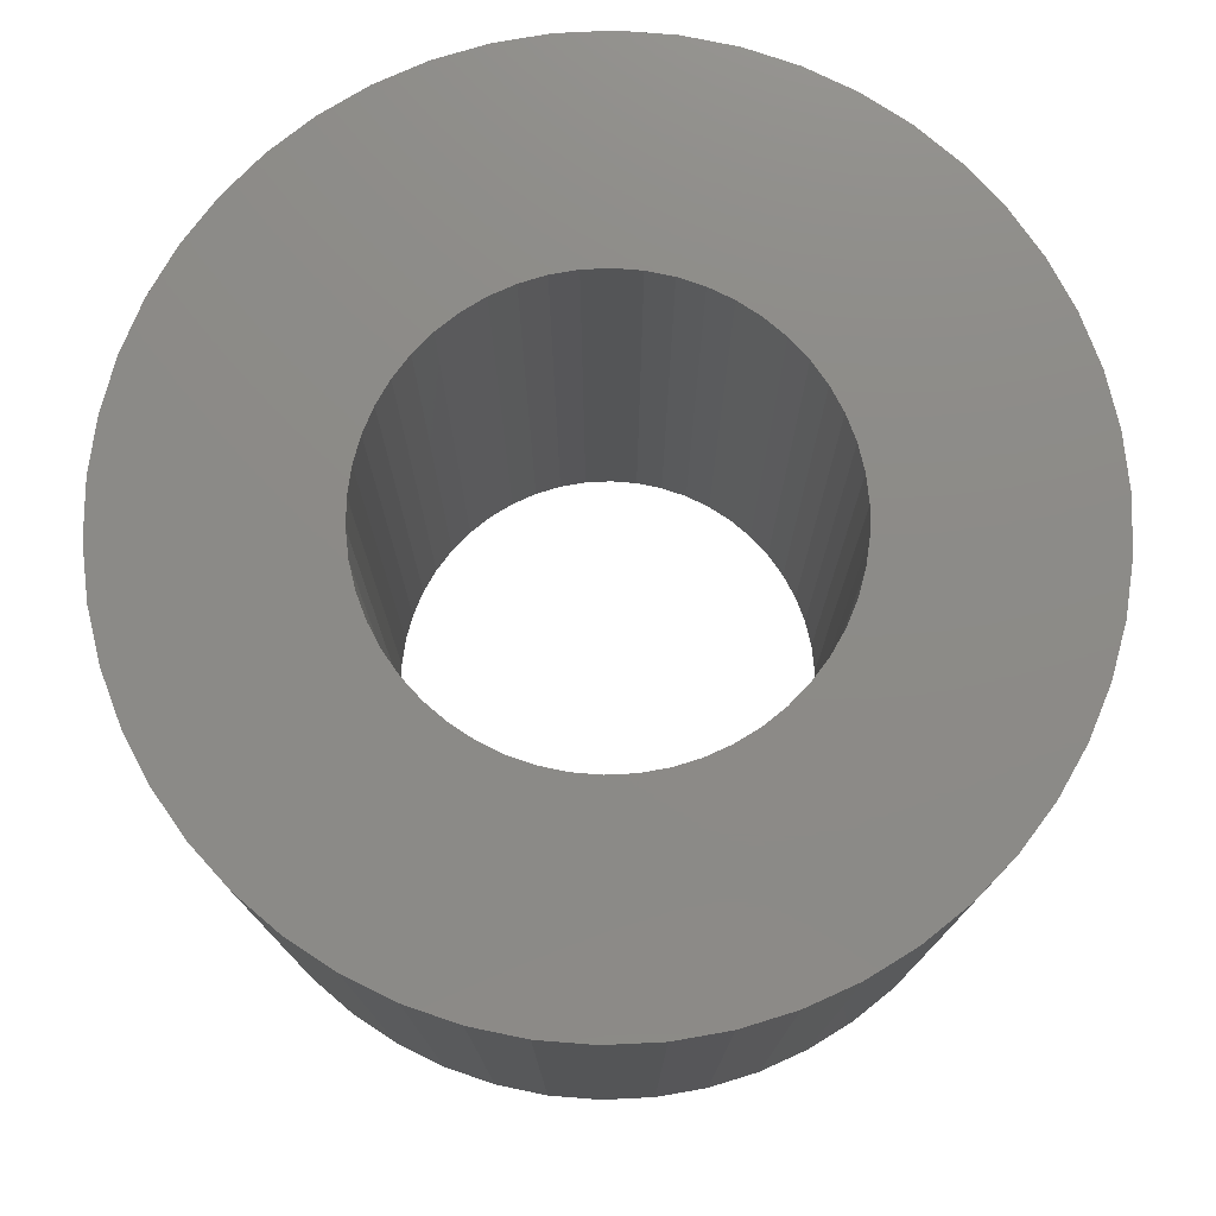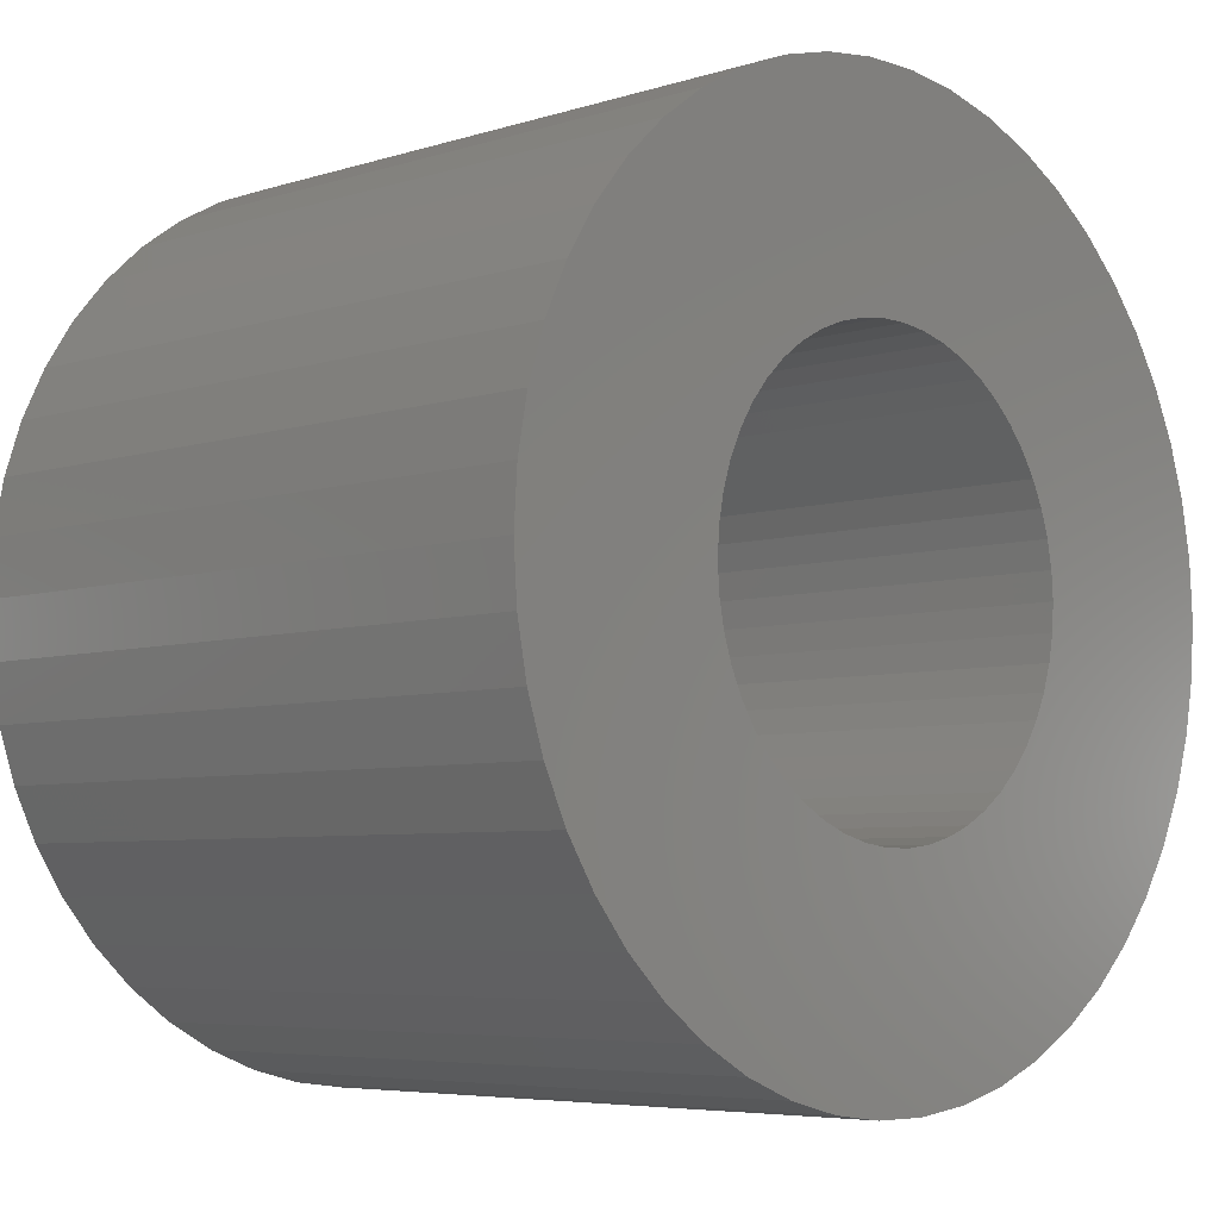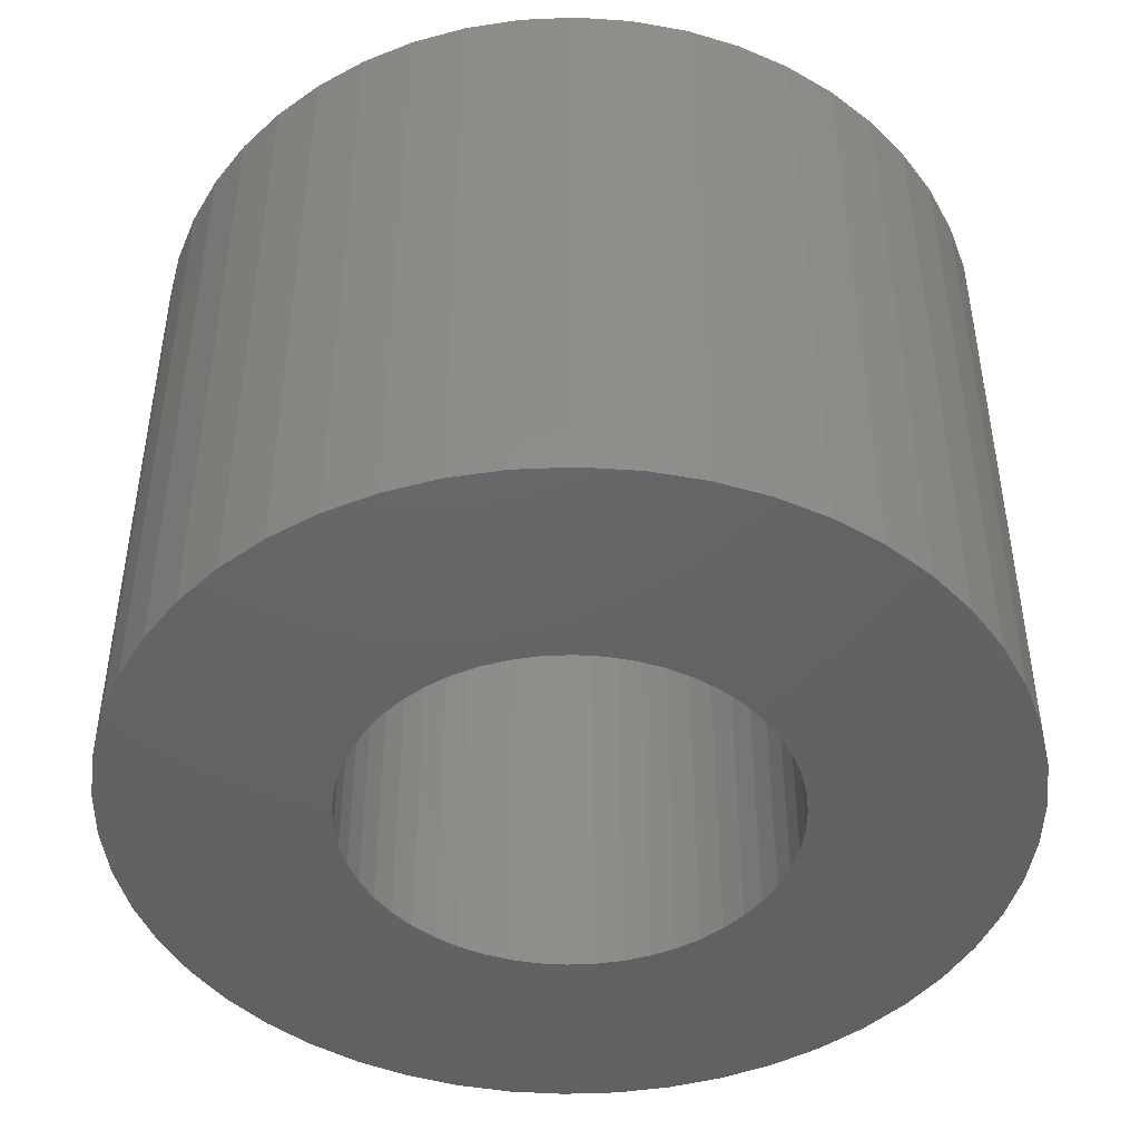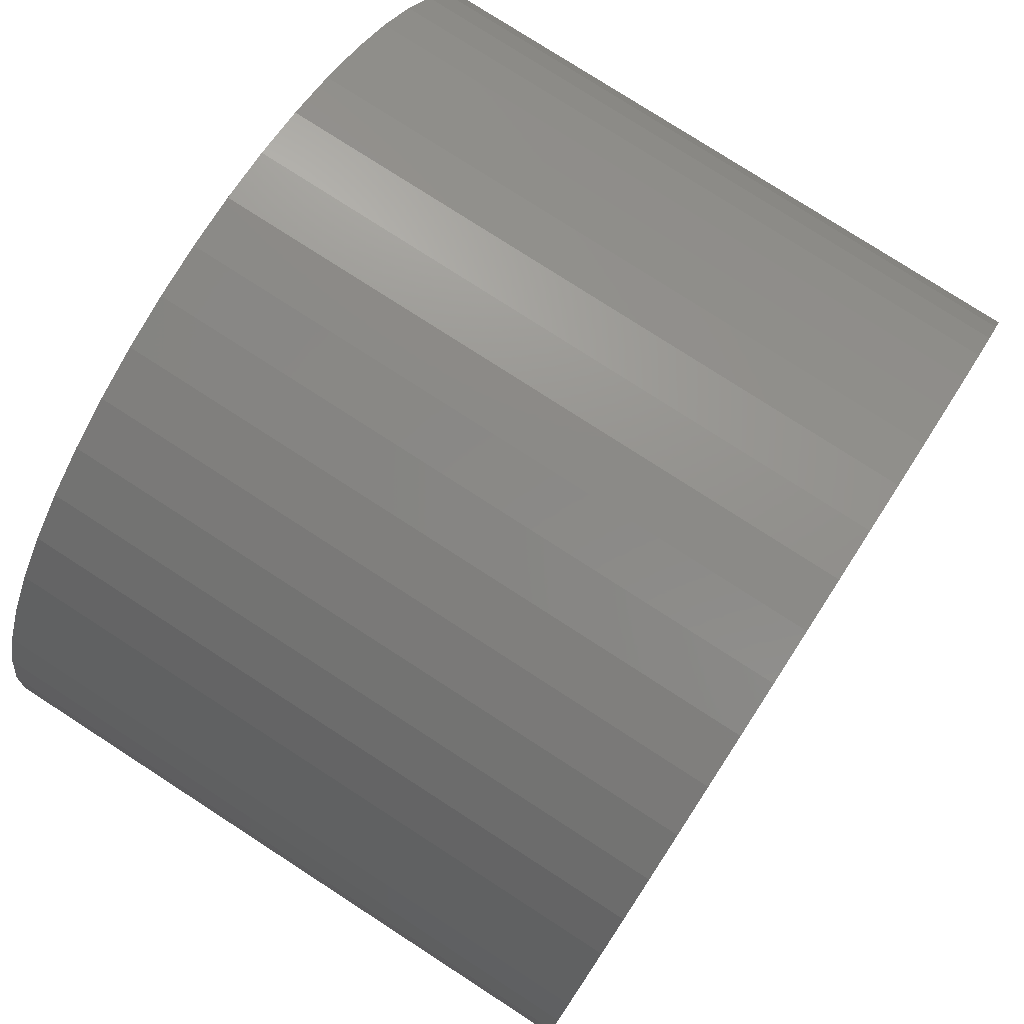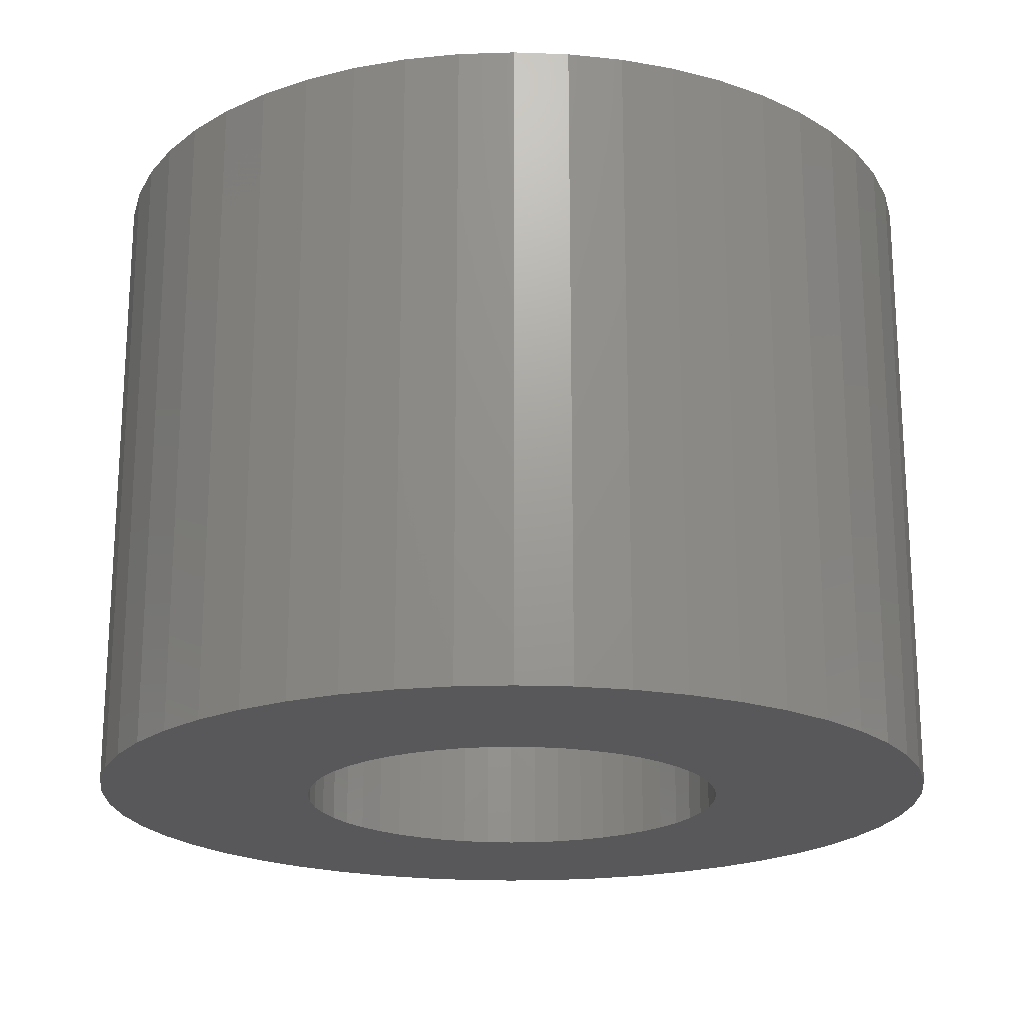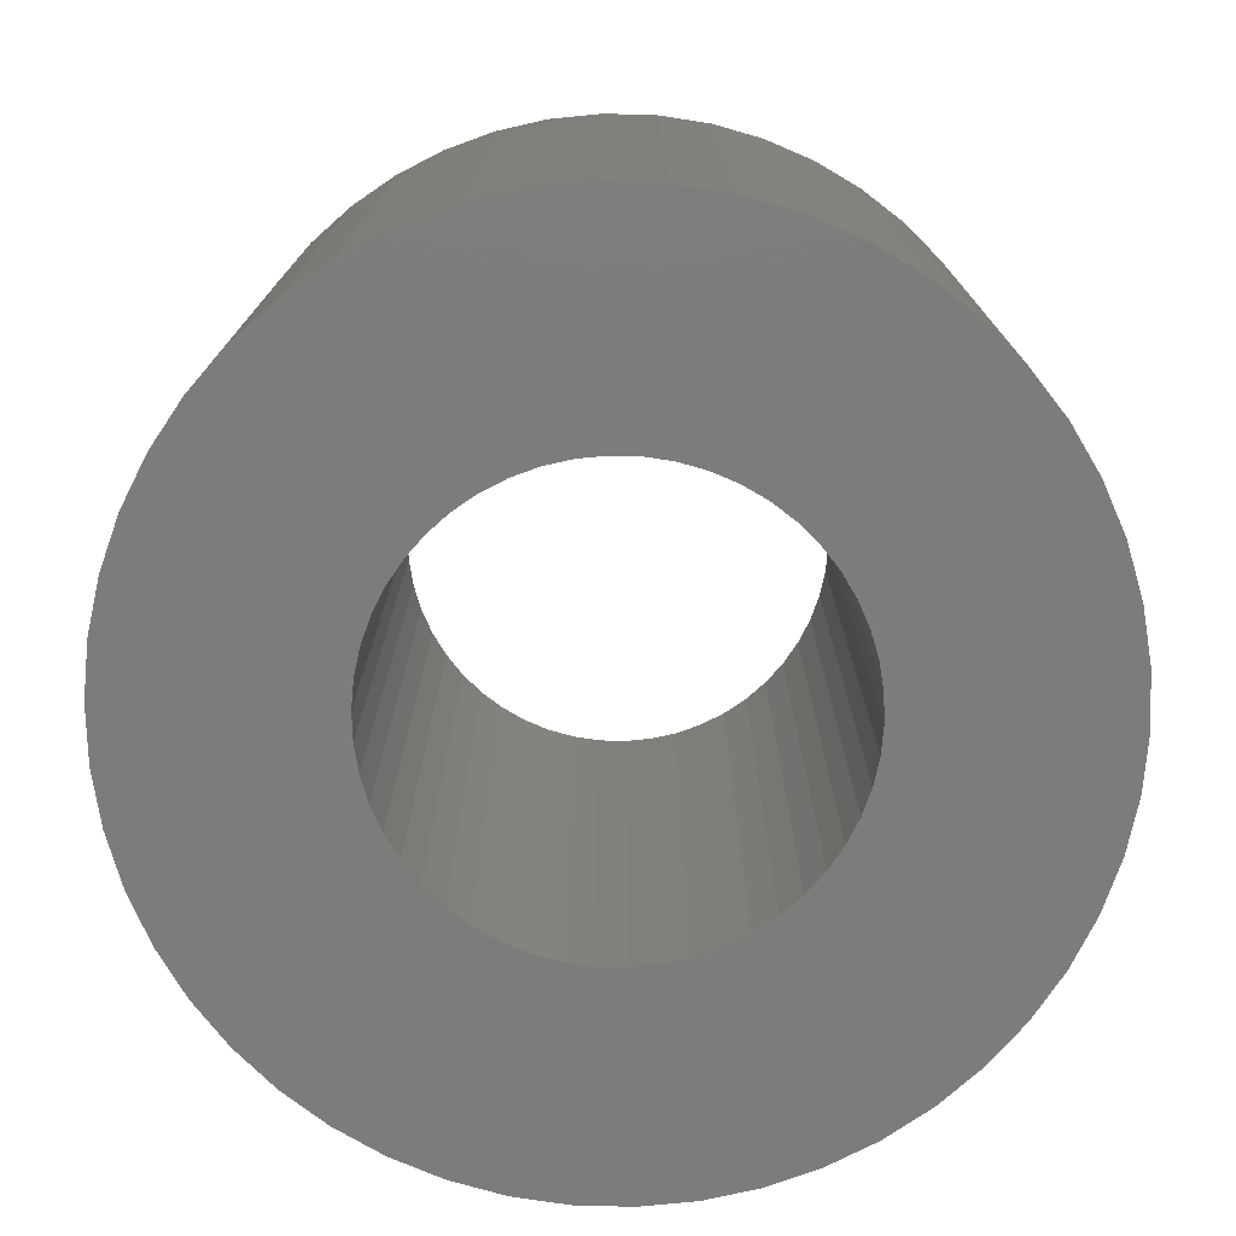
<metadata>
{"format":"stl","ext":"stl","renderer":"f3d","projection":"perspective","resolution":1024,"background":"white","views":[{"elev":76.5,"azim":-103.5,"up":"+Z"},{"elev":-5.7,"azim":-45.9,"up":"+Y"},{"elev":-45.6,"azim":-11.6,"up":"+Z"},{"elev":77.9,"azim":122.9,"up":"+Y"},{"elev":-20.2,"azim":97.0,"up":"+Z"},{"elev":-75.6,"azim":-16.0,"up":"+Z"}]}
</metadata>
<code>
# stl→obj: 200 verts, 400 faces
v 20 0 15
v 19.84 2.507 -15
v 19.84 2.507 15
v 20 0 -15
v -20 0 -15
v -19.84 2.507 15
v -19.84 2.507 -15
v -20 0 15
v 1.256 19.96 -15
v -1.256 19.96 15
v 1.256 19.96 15
v -1.256 19.96 -15
v -1.256 -19.96 -15
v 1.256 -19.96 15
v -1.256 -19.96 15
v 1.256 -19.96 -15
v 14.58 13.69 -15
v 12.75 15.41 15
v 14.58 13.69 15
v 12.75 15.41 -15
v -12.75 15.41 -15
v -14.58 13.69 15
v -12.75 15.41 15
v -14.58 13.69 -15
v -6.18 19.02 -15
v -8.516 18.1 15
v -6.18 19.02 15
v -8.516 18.1 -15
v 18.6 7.362 15
v 17.53 9.635 -15
v 17.53 9.635 15
v 18.6 7.362 -15
v 8.516 18.1 -15
v 6.18 19.02 15
v 8.516 18.1 15
v 6.18 19.02 -15
v 10.72 16.89 15
v 10.72 16.89 -15
v -18.6 7.362 -15
v -17.53 9.635 15
v -17.53 9.635 -15
v -18.6 7.362 15
v -16.18 11.76 -15
v -16.18 11.76 15
v -19.37 4.974 -15
v -19.37 4.974 15
v -10.72 16.89 15
v -10.72 16.89 -15
v -3.748 19.65 -15
v -3.748 19.65 15
v 3.748 -19.65 15
v 3.748 -19.65 -15
v 6.18 -19.02 -15
v 8.516 -18.1 15
v 6.18 -19.02 15
v 8.516 -18.1 -15
v 19.37 4.974 15
v 19.37 4.974 -15
v 16.18 11.76 15
v 16.18 11.76 -15
v 3.748 19.65 15
v 3.748 19.65 -15
v 10 0 15
v 9.921 1.253 15
v 19.84 -2.507 15
v 9.686 2.487 15
v 9.921 -1.253 15
v 9.298 3.681 15
v 19.37 -4.974 15
v 8.763 4.818 15
v 9.686 -2.487 15
v 8.09 5.878 15
v 18.6 -7.362 15
v 7.29 6.845 15
v 9.298 -3.681 15
v 6.374 7.705 15
v 17.53 -9.635 15
v 8.763 -4.818 15
v 5.358 8.443 15
v 4.258 9.048 15
v 3.09 9.511 15
v 1.874 9.823 15
v 0.6279 9.98 15
v -0.6279 9.98 15
v -1.874 9.823 15
v -3.09 9.511 15
v -4.258 9.048 15
v -5.358 8.443 15
v -6.374 7.705 15
v -7.29 6.845 15
v -8.09 5.878 15
v -8.763 4.818 15
v 16.18 -11.76 15
v 8.09 -5.878 15
v 14.58 -13.69 15
v 7.29 -6.845 15
v 12.75 -15.41 15
v 6.374 -7.705 15
v 10.72 -16.89 15
v 5.358 -8.443 15
v 4.258 -9.048 15
v 3.09 -9.511 15
v 1.874 -9.823 15
v 0.6279 -9.98 15
v -0.6279 -9.98 15
v -1.874 -9.823 15
v -3.748 -19.65 15
v -3.09 -9.511 15
v -6.18 -19.02 15
v -4.258 -9.048 15
v -8.516 -18.1 15
v -5.358 -8.443 15
v -10.72 -16.89 15
v -6.374 -7.705 15
v -12.75 -15.41 15
v -7.29 -6.845 15
v -14.58 -13.69 15
v -8.09 -5.878 15
v -16.18 -11.76 15
v -8.763 -4.818 15
v -17.53 -9.635 15
v -9.298 -3.681 15
v -18.6 -7.362 15
v -9.686 -2.487 15
v -19.37 -4.974 15
v -9.921 -1.253 15
v -19.84 -2.507 15
v -10 0 15
v -9.298 3.681 15
v -9.686 2.487 15
v -9.921 1.253 15
v 19.84 -2.507 -15
v 10.72 -16.89 -15
v 16.18 -11.76 -15
v 14.58 -13.69 -15
v 19.37 -4.974 -15
v 18.6 -7.362 -15
v -14.58 -13.69 -15
v -12.75 -15.41 -15
v -17.53 -9.635 -15
v -18.6 -7.362 -15
v -16.18 -11.76 -15
v 10 0 -15
v 9.921 -1.253 -15
v 9.686 -2.487 -15
v 9.921 1.253 -15
v 9.298 -3.681 -15
v 17.53 -9.635 -15
v 8.763 -4.818 -15
v 9.686 2.487 -15
v 8.09 -5.878 -15
v 7.29 -6.845 -15
v 12.75 -15.41 -15
v 9.298 3.681 -15
v 6.374 -7.705 -15
v 8.763 4.818 -15
v 5.358 -8.443 -15
v 4.258 -9.048 -15
v 3.09 -9.511 -15
v 1.874 -9.823 -15
v 0.6279 -9.98 -15
v -0.6279 -9.98 -15
v -1.874 -9.823 -15
v -3.748 -19.65 -15
v -3.09 -9.511 -15
v -6.18 -19.02 -15
v -4.258 -9.048 -15
v -8.516 -18.1 -15
v -5.358 -8.443 -15
v -10.72 -16.89 -15
v -6.374 -7.705 -15
v -7.29 -6.845 -15
v -8.09 -5.878 -15
v -8.763 -4.818 -15
v 8.09 5.878 -15
v 7.29 6.845 -15
v 6.374 7.705 -15
v 5.358 8.443 -15
v 4.258 9.048 -15
v 3.09 9.511 -15
v 1.874 9.823 -15
v 0.6279 9.98 -15
v -0.6279 9.98 -15
v -1.874 9.823 -15
v -3.09 9.511 -15
v -4.258 9.048 -15
v -5.358 8.443 -15
v -6.374 7.705 -15
v -7.29 6.845 -15
v -8.09 5.878 -15
v -8.763 4.818 -15
v -9.298 3.681 -15
v -9.686 2.487 -15
v -9.921 1.253 -15
v -10 0 -15
v -9.298 -3.681 -15
v -9.686 -2.487 -15
v -19.37 -4.974 -15
v -9.921 -1.253 -15
v -19.84 -2.507 -15
f 1 2 3
f 2 1 4
f 5 6 7
f 6 5 8
f 9 10 11
f 10 9 12
f 13 14 15
f 14 13 16
f 17 18 19
f 18 17 20
f 21 22 23
f 22 21 24
f 25 26 27
f 26 25 28
f 29 30 31
f 30 29 32
f 33 34 35
f 34 33 36
f 20 37 18
f 37 20 38
f 39 40 41
f 40 39 42
f 43 22 24
f 22 43 44
f 45 42 39
f 42 45 46
f 28 47 26
f 47 28 48
f 49 27 50
f 27 49 25
f 16 51 14
f 51 16 52
f 53 54 55
f 54 53 56
f 57 32 29
f 32 57 58
f 3 58 57
f 58 3 2
f 59 17 19
f 17 59 60
f 31 60 59
f 60 31 30
f 36 61 34
f 61 36 62
f 62 11 61
f 11 62 9
f 38 35 37
f 35 38 33
f 41 44 43
f 44 41 40
f 7 46 45
f 46 7 6
f 63 1 3
f 64 3 57
f 1 63 65
f 66 57 29
f 67 65 63
f 68 29 31
f 65 67 69
f 70 31 59
f 71 69 67
f 72 59 19
f 69 71 73
f 74 19 18
f 75 73 71
f 76 18 37
f 73 75 77
f 78 77 75
f 3 64 63
f 57 66 64
f 29 68 66
f 31 70 68
f 79 37 35
f 59 72 70
f 19 74 72
f 18 76 74
f 80 35 34
f 37 79 76
f 35 80 79
f 81 34 61
f 34 81 80
f 61 82 81
f 11 82 61
f 11 83 82
f 11 84 83
f 10 84 11
f 10 85 84
f 50 85 10
f 85 50 86
f 27 86 50
f 86 27 87
f 26 87 27
f 87 26 88
f 47 88 26
f 88 47 89
f 23 89 47
f 89 23 90
f 22 90 23
f 90 22 91
f 44 91 22
f 40 92 44
f 91 44 92
f 77 78 93
f 94 93 78
f 93 94 95
f 96 95 94
f 95 96 97
f 98 97 96
f 97 98 99
f 100 99 98
f 99 100 54
f 101 54 100
f 54 101 55
f 102 55 101
f 55 102 51
f 103 51 102
f 103 14 51
f 104 14 103
f 105 14 104
f 105 15 14
f 106 15 105
f 107 106 108
f 106 107 15
f 109 108 110
f 111 110 112
f 108 109 107
f 113 112 114
f 115 114 116
f 117 116 118
f 110 111 109
f 119 118 120
f 121 120 122
f 123 122 124
f 125 124 126
f 112 113 111
f 127 126 128
f 92 40 129
f 42 129 40
f 114 115 113
f 129 42 130
f 116 117 115
f 46 130 42
f 118 119 117
f 130 46 131
f 120 121 119
f 6 131 46
f 122 123 121
f 131 6 128
f 124 125 123
f 8 128 6
f 126 127 125
f 128 8 127
f 48 23 47
f 23 48 21
f 12 50 10
f 50 12 49
f 65 4 1
f 4 65 132
f 56 99 54
f 99 56 133
f 95 134 93
f 134 95 135
f 73 136 69
f 136 73 137
f 69 132 65
f 132 69 136
f 138 115 117
f 115 138 139
f 140 123 141
f 123 140 121
f 138 119 142
f 119 138 117
f 143 4 132
f 144 132 136
f 4 143 2
f 145 136 137
f 146 2 143
f 147 137 148
f 2 146 58
f 149 148 134
f 150 58 146
f 151 134 135
f 58 150 32
f 152 135 153
f 154 32 150
f 155 153 133
f 32 154 30
f 156 30 154
f 132 144 143
f 136 145 144
f 137 147 145
f 148 149 147
f 157 133 56
f 134 151 149
f 135 152 151
f 153 155 152
f 158 56 53
f 133 157 155
f 56 158 157
f 159 53 52
f 53 159 158
f 52 160 159
f 16 160 52
f 16 161 160
f 16 162 161
f 13 162 16
f 13 163 162
f 164 163 13
f 163 164 165
f 166 165 164
f 165 166 167
f 168 167 166
f 167 168 169
f 170 169 168
f 169 170 171
f 139 171 170
f 171 139 172
f 138 172 139
f 172 138 173
f 142 173 138
f 140 174 142
f 173 142 174
f 30 156 60
f 175 60 156
f 60 175 17
f 176 17 175
f 17 176 20
f 177 20 176
f 20 177 38
f 178 38 177
f 38 178 33
f 179 33 178
f 33 179 36
f 180 36 179
f 36 180 62
f 181 62 180
f 181 9 62
f 182 9 181
f 183 9 182
f 183 12 9
f 184 12 183
f 49 184 185
f 184 49 12
f 25 185 186
f 28 186 187
f 185 25 49
f 48 187 188
f 21 188 189
f 24 189 190
f 186 28 25
f 43 190 191
f 41 191 192
f 39 192 193
f 45 193 194
f 187 48 28
f 7 194 195
f 174 140 196
f 141 196 140
f 188 21 48
f 196 141 197
f 189 24 21
f 198 197 141
f 190 43 24
f 197 198 199
f 191 41 43
f 200 199 198
f 192 39 41
f 199 200 195
f 193 45 39
f 5 195 200
f 194 7 45
f 195 5 7
f 93 148 77
f 148 93 134
f 141 125 198
f 125 141 123
f 52 55 51
f 55 52 53
f 153 95 97
f 95 153 135
f 133 97 99
f 97 133 153
f 77 137 73
f 137 77 148
f 164 15 107
f 15 164 13
f 168 109 111
f 109 168 166
f 166 107 109
f 107 166 164
f 142 121 140
f 121 142 119
f 198 127 200
f 127 198 125
f 200 8 5
f 8 200 127
f 170 111 113
f 111 170 168
f 139 113 115
f 113 139 170
f 154 70 156
f 70 154 68
f 130 192 129
f 192 130 193
f 156 72 175
f 72 156 70
f 181 81 82
f 81 181 180
f 180 80 81
f 80 180 179
f 186 86 87
f 86 186 185
f 129 191 92
f 191 129 192
f 145 67 144
f 67 145 71
f 179 79 80
f 79 179 178
f 131 193 130
f 193 131 194
f 91 189 90
f 189 91 190
f 187 87 88
f 87 187 186
f 184 84 85
f 84 184 183
f 143 64 146
f 64 143 63
f 157 101 100
f 101 157 158
f 147 71 145
f 71 147 75
f 171 116 114
f 116 171 172
f 150 68 154
f 68 150 66
f 177 74 76
f 74 177 176
f 183 83 84
f 83 183 182
f 178 76 79
f 76 178 177
f 128 194 131
f 194 128 195
f 92 190 91
f 190 92 191
f 185 85 86
f 85 185 184
f 188 88 89
f 88 188 187
f 189 89 90
f 89 189 188
f 144 63 143
f 63 144 67
f 161 105 104
f 105 161 162
f 122 197 124
f 197 122 196
f 116 173 118
f 173 116 172
f 160 104 103
f 104 160 161
f 146 66 150
f 66 146 64
f 175 74 176
f 74 175 72
f 182 82 83
f 82 182 181
f 152 94 151
f 94 152 96
f 151 78 149
f 78 151 94
f 149 75 147
f 75 149 78
f 167 112 110
f 112 167 169
f 163 108 106
f 108 163 165
f 158 102 101
f 102 158 159
f 159 103 102
f 103 159 160
f 152 98 96
f 98 152 155
f 155 100 98
f 100 155 157
f 162 106 105
f 106 162 163
f 124 199 126
f 199 124 197
f 126 195 128
f 195 126 199
f 118 174 120
f 174 118 173
f 120 196 122
f 196 120 174
f 169 114 112
f 114 169 171
f 165 110 108
f 110 165 167

</code>
